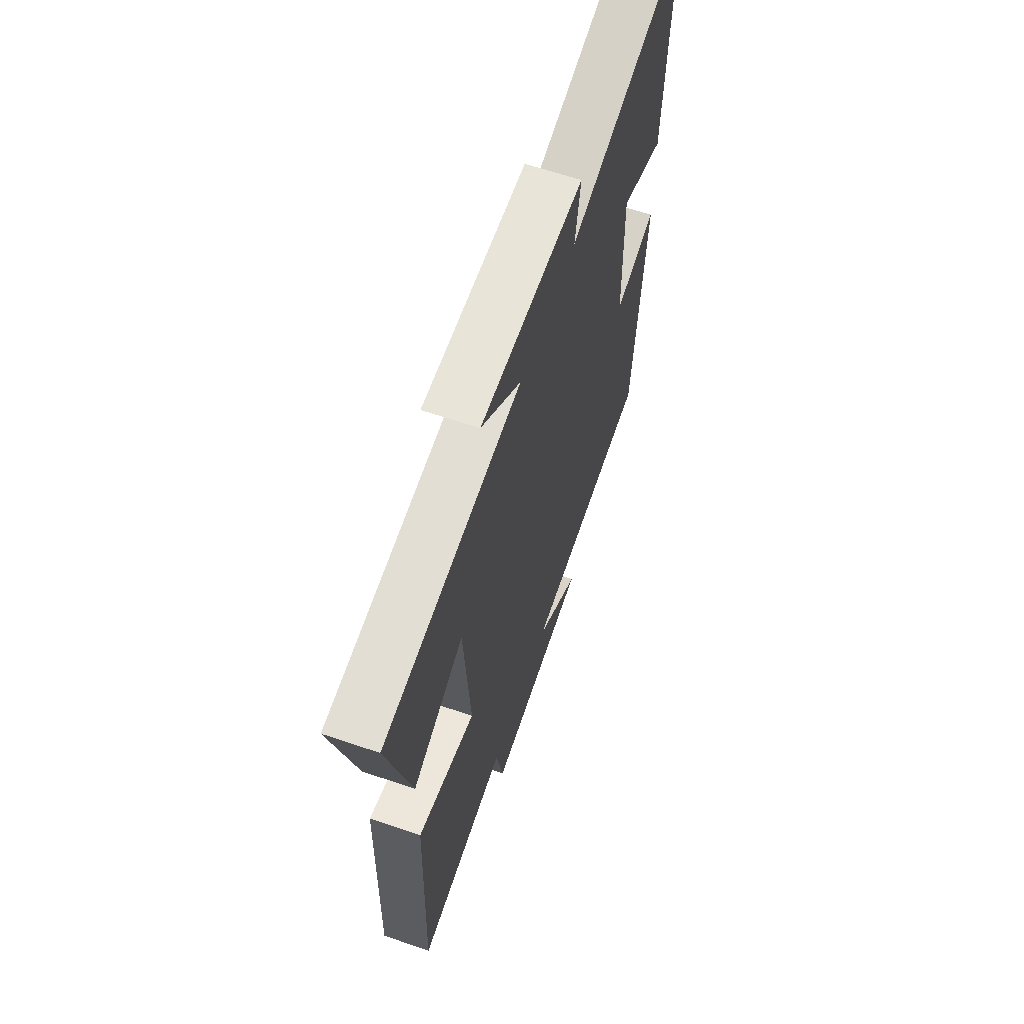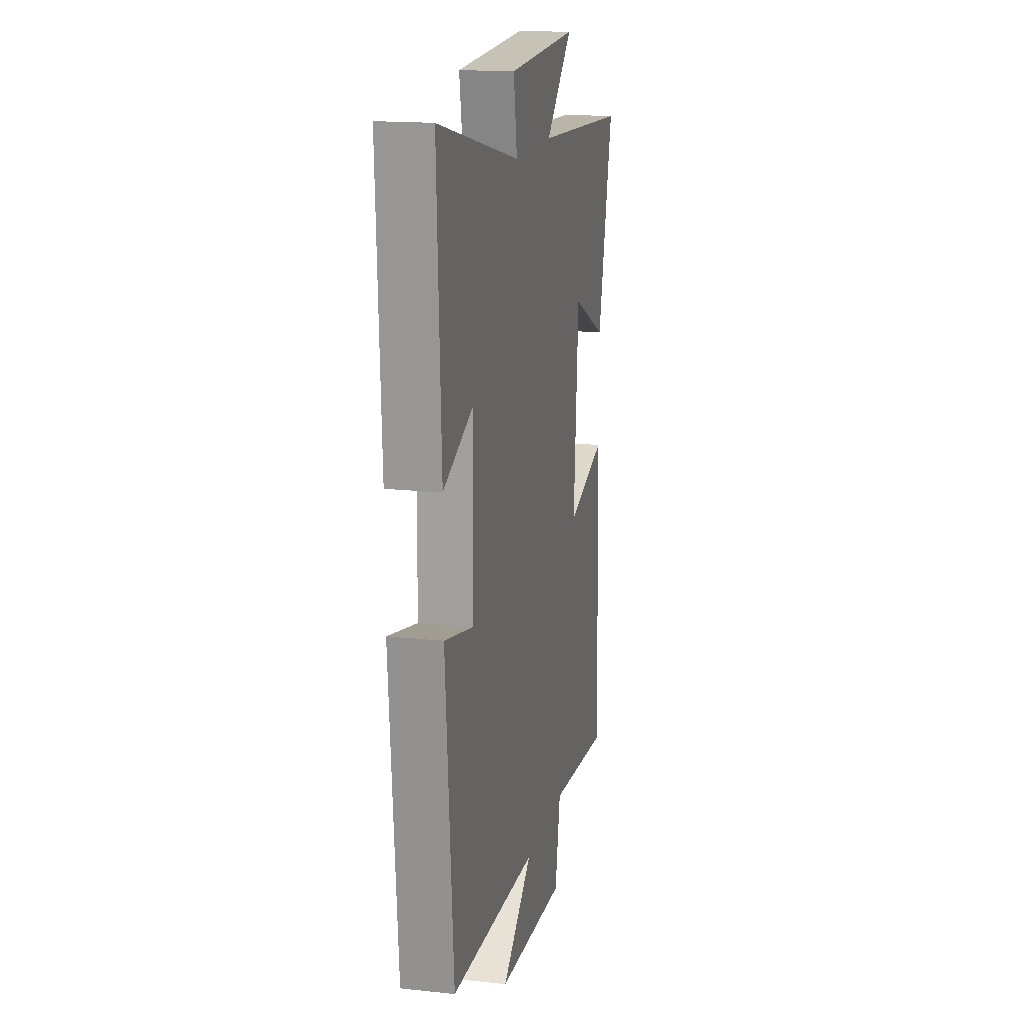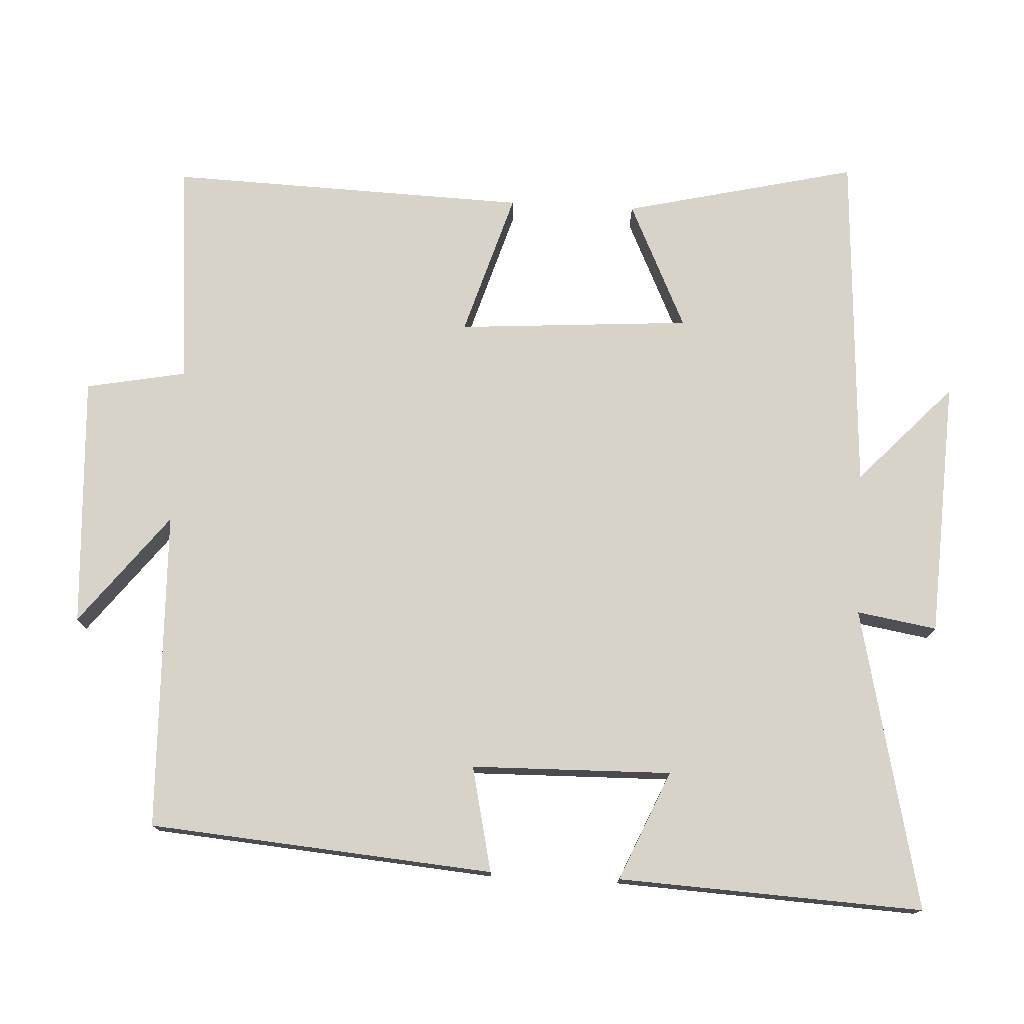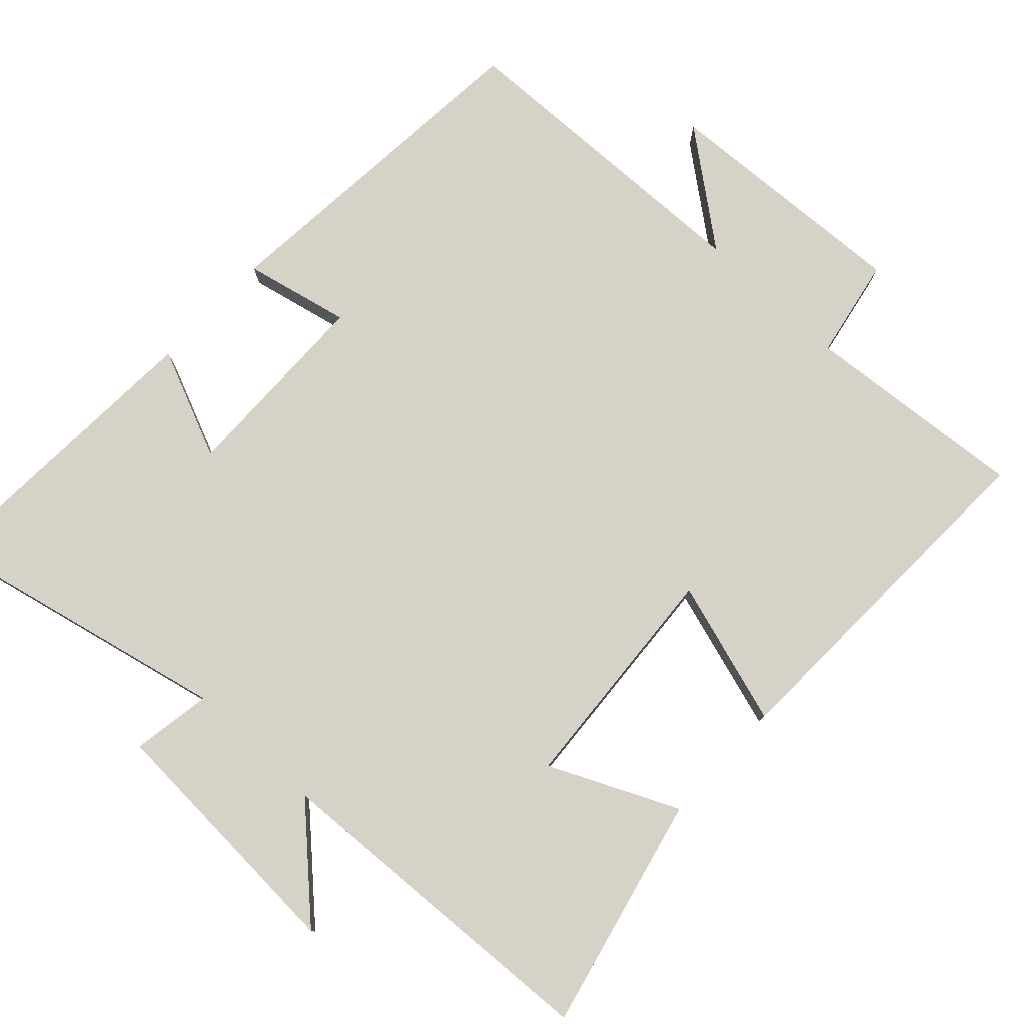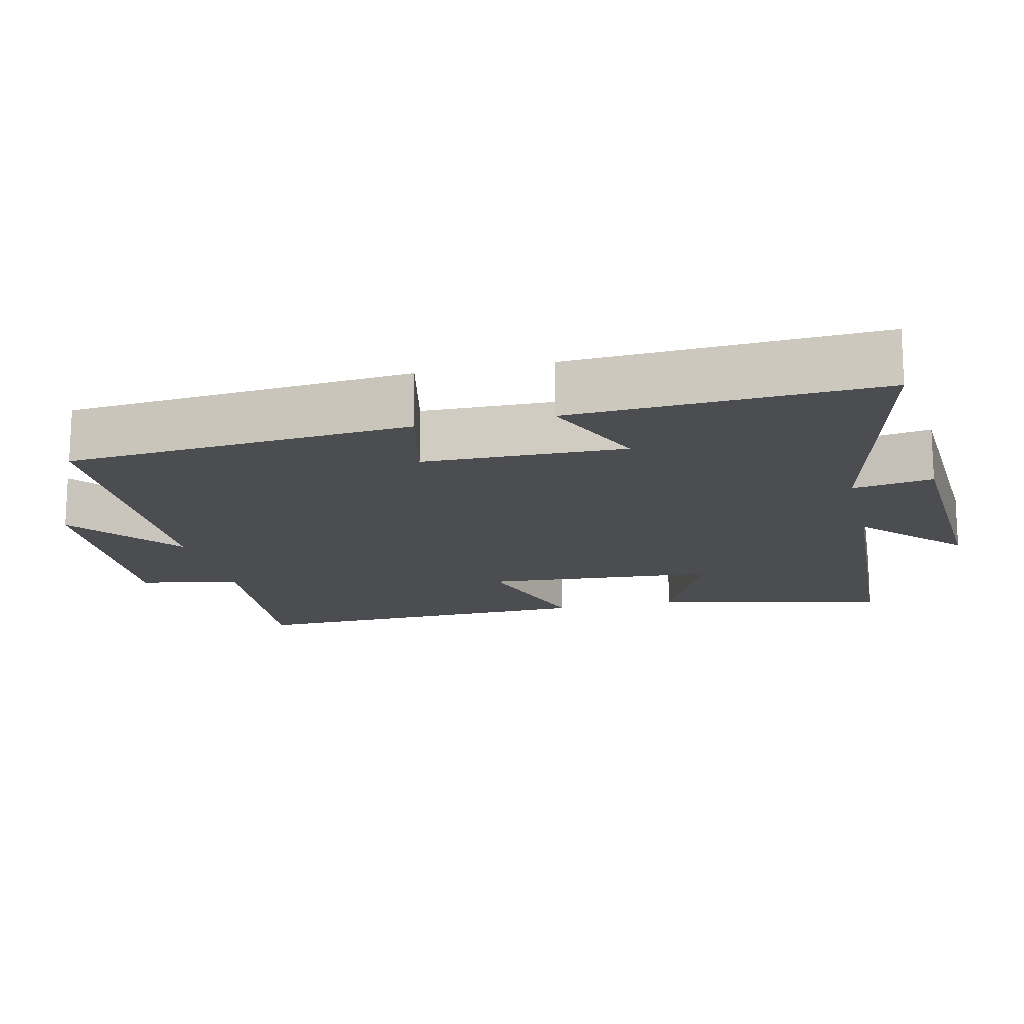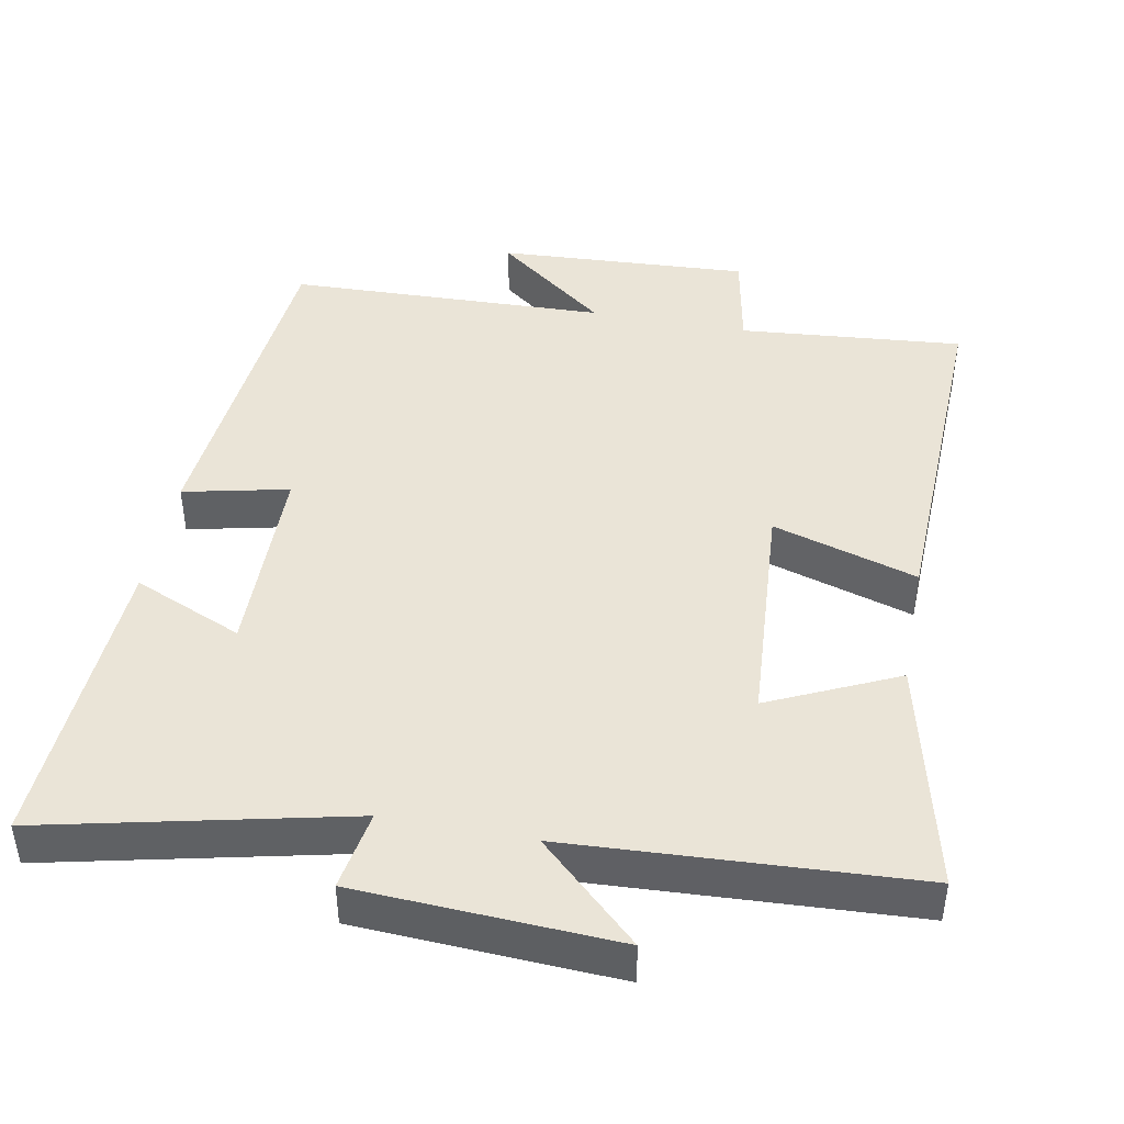
<metadata>
{"format":"obj","ext":"obj","renderer":"f3d","projection":"perspective","resolution":1024,"background":"white","views":[{"elev":63.8,"azim":108.9,"up":"+Z"},{"elev":16.5,"azim":-77.6,"up":"+Z"},{"elev":75.8,"azim":-86.9,"up":"+Y"},{"elev":78.4,"azim":43.2,"up":"+Y"},{"elev":-15.8,"azim":-76.8,"up":"+Y"},{"elev":43.9,"azim":10.9,"up":"+Y"}]}
</metadata>
<code>
v -0.52 0.07 0.596
v -0.102 0.07 0.5
v -0.12 0.07 0.611
v 0.238 0.07 0.629
v 0.1 0.07 0.5
v 0.577 0.07 0.473
v 0.5 0.07 0.15
v 0.323 0.07 0.233
v 0.299 0.07 -0.091
v 0.5 0.07 -0.03
v 0.515 0.07 -0.528
v 0.204 0.07 -0.5
v 0.177 0.07 -0.64
v -0.173 0.07 -0.62
v -0.018 0.07 -0.5
v -0.461 0.07 -0.485
v -0.5 0.07 -0.007
v -0.354 0.07 -0.04
v -0.348 0.07 0.238
v -0.5 0.07 0.173
v -0.52 0 0.596
v -0.102 0 0.5
v -0.12 0 0.611
v 0.238 0 0.629
v 0.1 0 0.5
v 0.577 0 0.473
v 0.5 0 0.15
v 0.323 0 0.233
v 0.299 0 -0.091
v 0.5 0 -0.03
v 0.515 0 -0.528
v 0.204 0 -0.5
v 0.177 0 -0.64
v -0.173 0 -0.62
v -0.018 0 -0.5
v -0.461 0 -0.485
v -0.5 0 -0.007
v -0.354 0 -0.04
v -0.348 0 0.238
v -0.5 0 0.173
f 19 20 1 2
f 18 19 2
f 15 16 17 18
f 15 18 2
f 12 13 14 15
f 12 15 2
f 9 10 11 12
f 8 9 12 2
f 5 6 7 8
f 5 8 2 3
f 3 4 5
f 22 21 40 39
f 22 39 38
f 38 37 36 35
f 22 38 35
f 35 34 33 32
f 22 35 32
f 32 31 30 29
f 22 32 29 28
f 28 27 26 25
f 23 22 28 25
f 25 24 23
f 1 21 22 2
f 2 22 23 3
f 3 23 24 4
f 4 24 25 5
f 5 25 26 6
f 6 26 27 7
f 7 27 28 8
f 8 28 29 9
f 9 29 30 10
f 10 30 31 11
f 11 31 32 12
f 12 32 33 13
f 13 33 34 14
f 14 34 35 15
f 15 35 36 16
f 16 36 37 17
f 17 37 38 18
f 18 38 39 19
f 19 39 40 20
f 20 40 21 1

</code>
